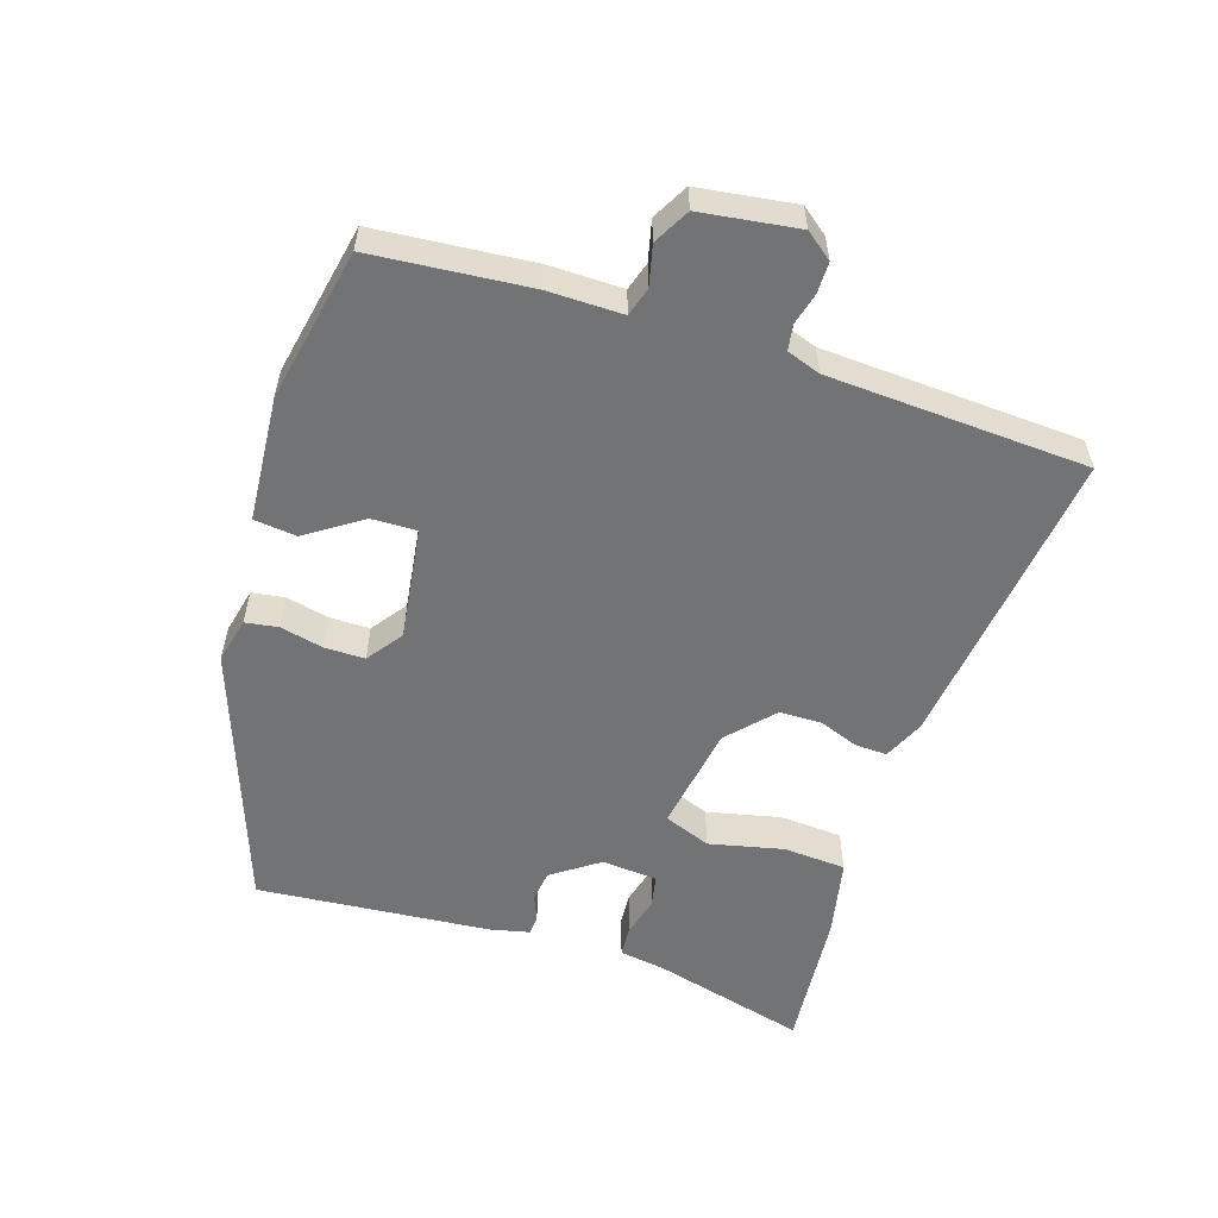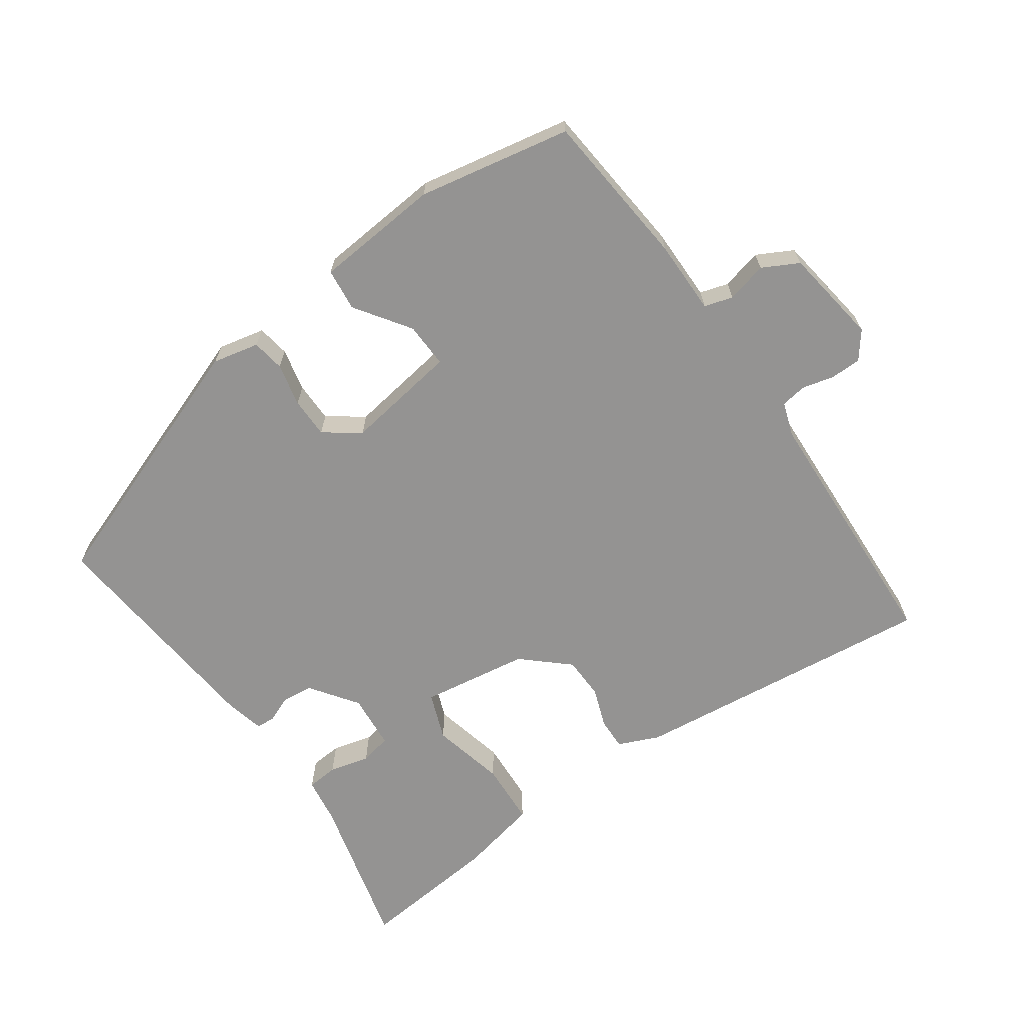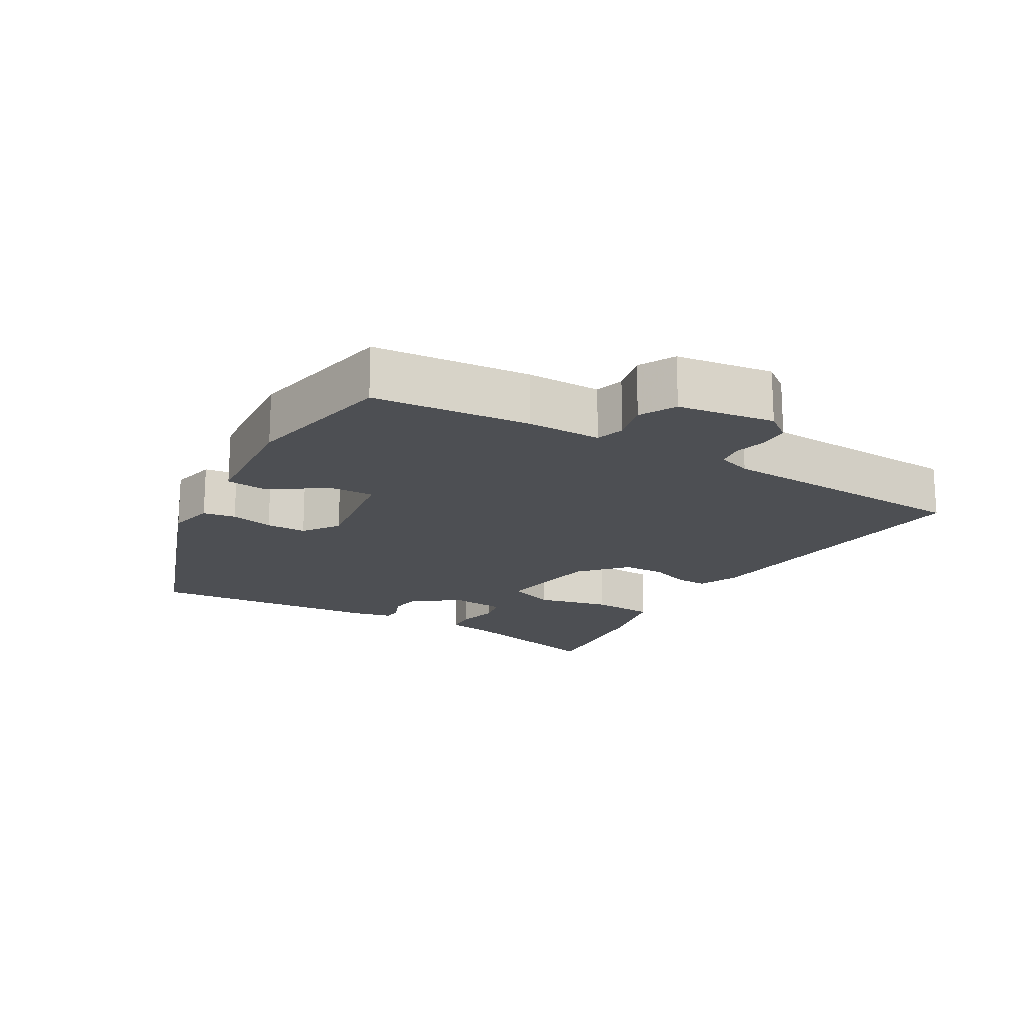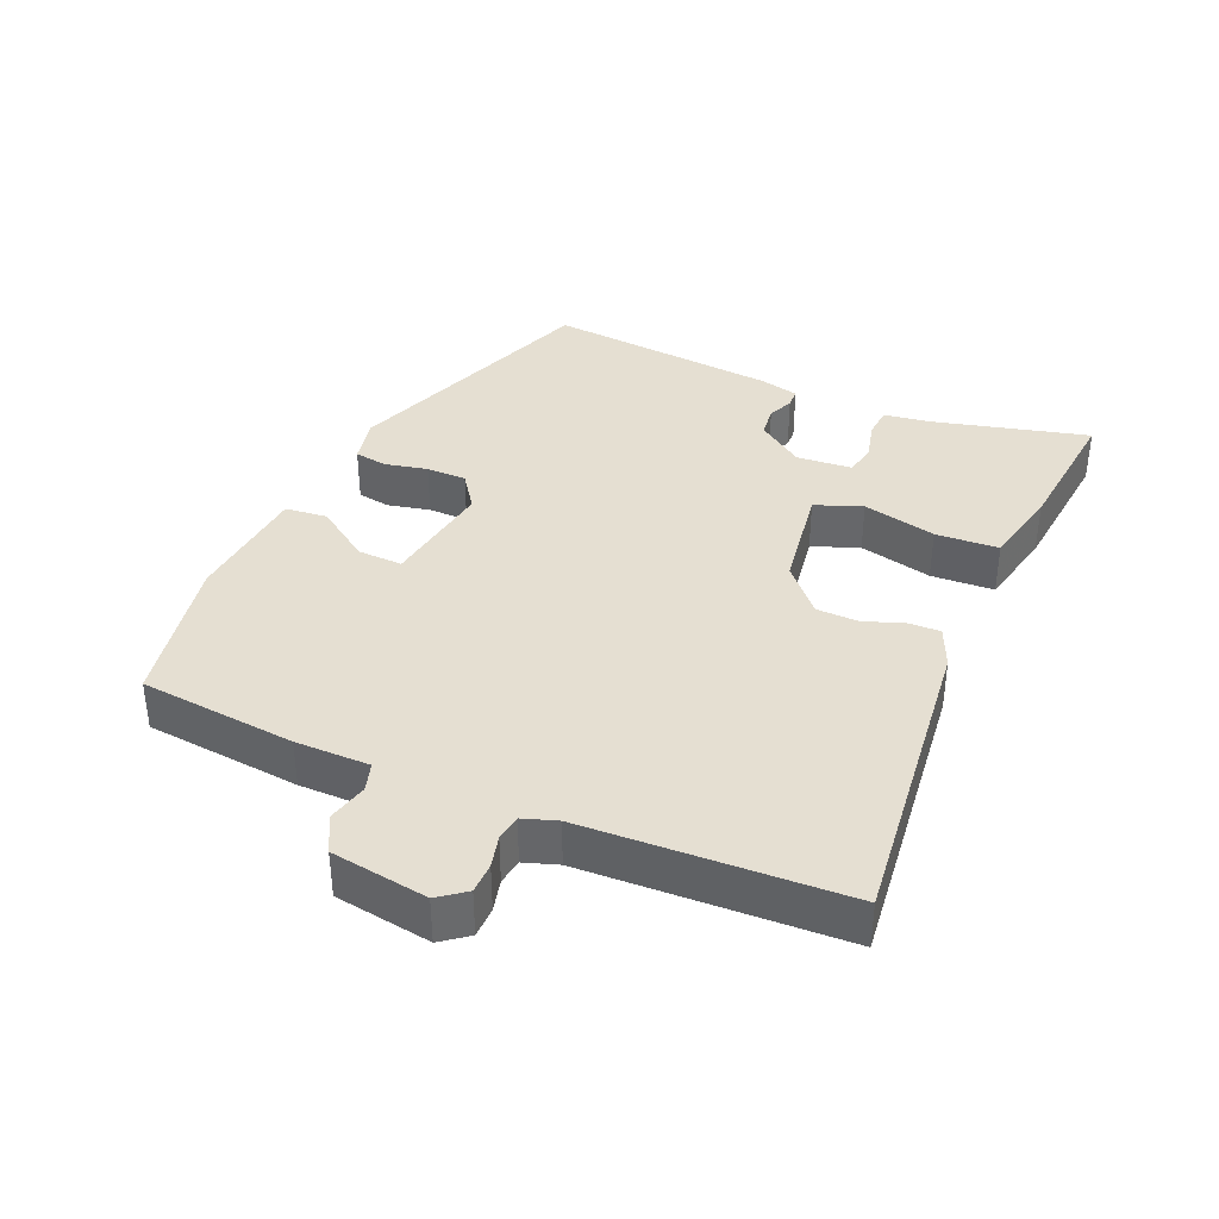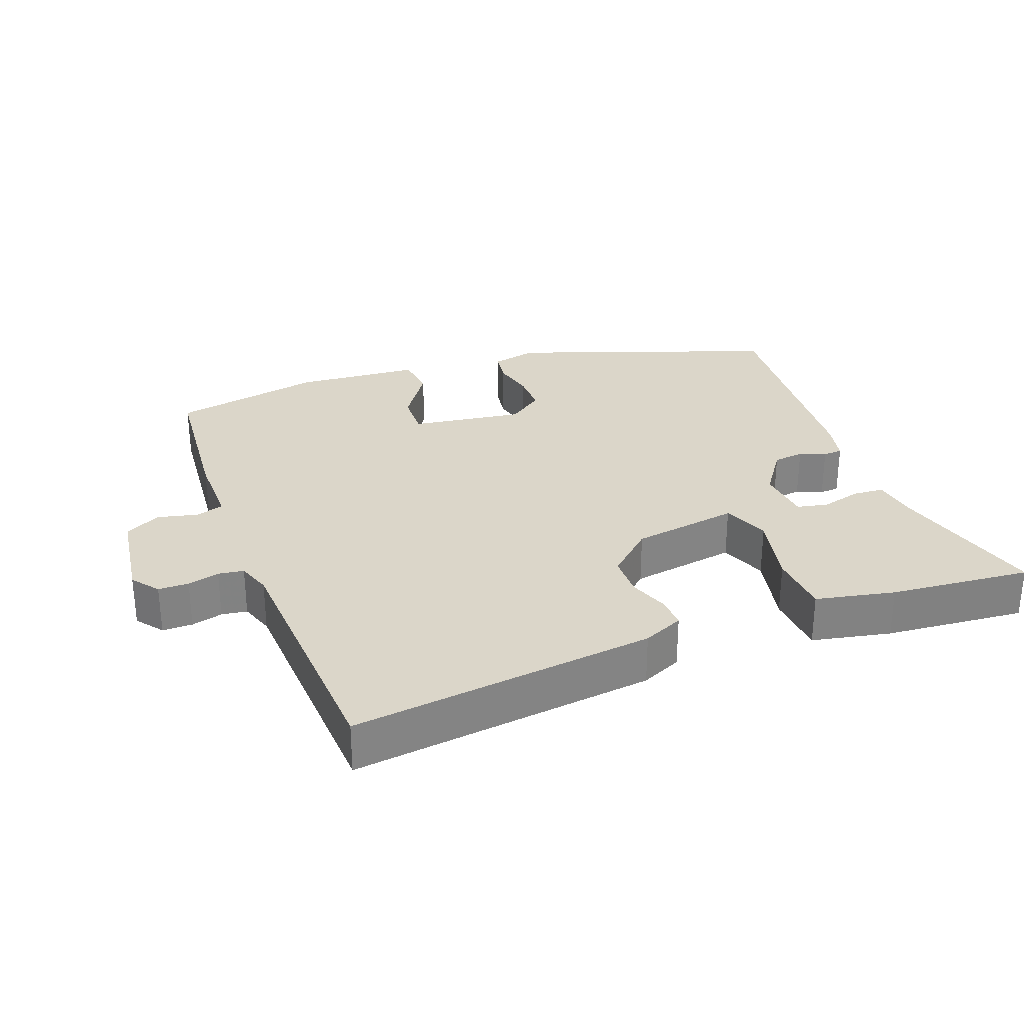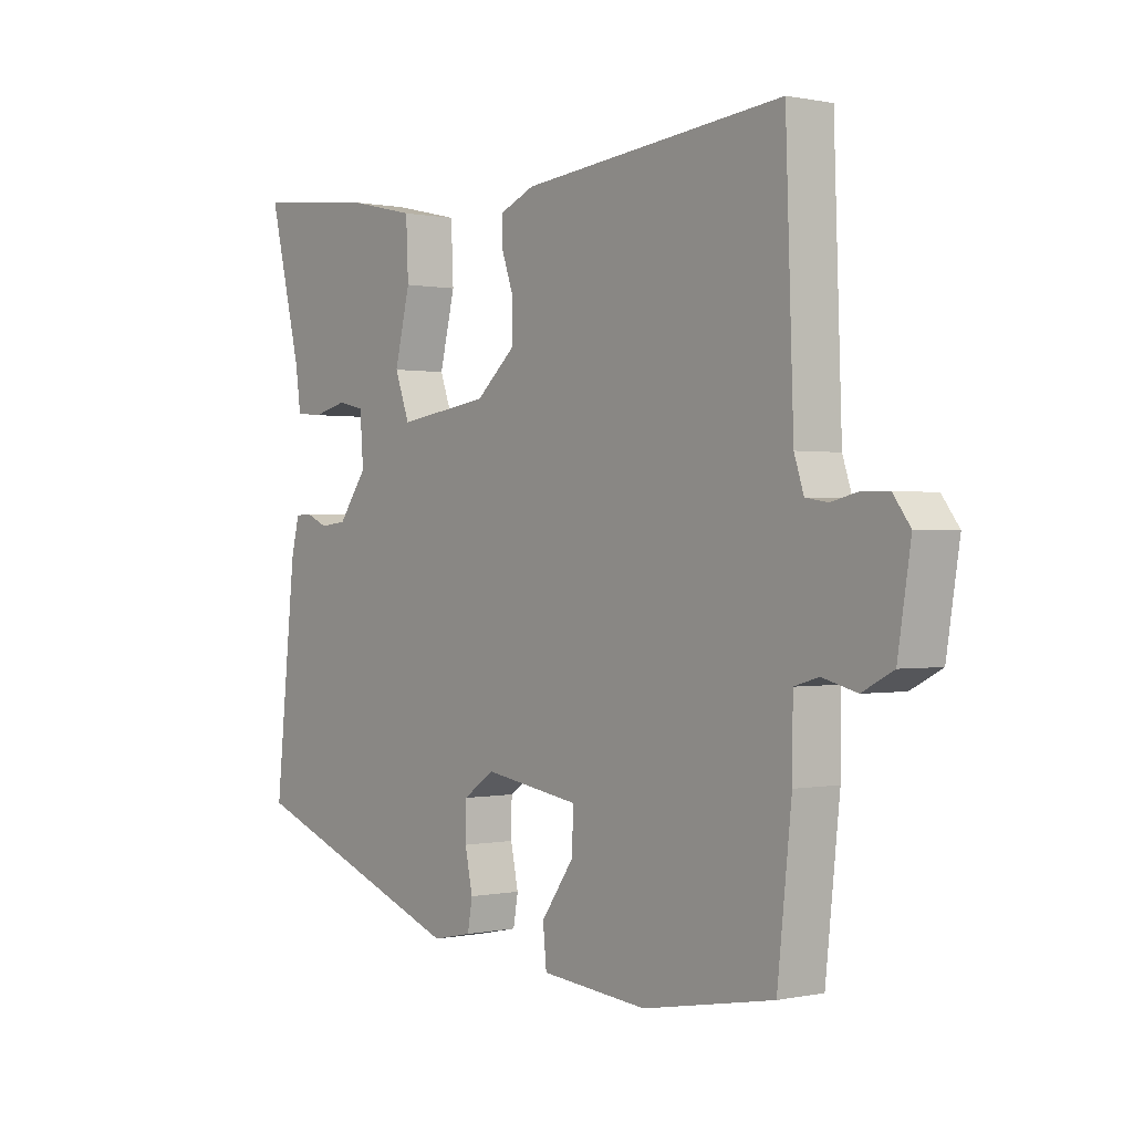
<metadata>
{"format":"obj","ext":"obj","renderer":"f3d","projection":"perspective","resolution":1024,"background":"white","views":[{"elev":-55.8,"azim":-108.9,"up":"+Y"},{"elev":-66.8,"azim":-145.5,"up":"+Y"},{"elev":-17.9,"azim":-121.0,"up":"+Y"},{"elev":37.5,"azim":-67.1,"up":"+Y"},{"elev":29.7,"azim":-21.6,"up":"+Y"},{"elev":0.3,"azim":-127.9,"up":"+Z"}]}
</metadata>
<code>
v 0.528 0.07 0.497
v 0.473 0.07 0.272
v 0.464 0.07 0.206
v 0.419 0.07 0.202
v 0.361 0.07 0.216
v 0.316 0.07 0.206
v 0.31 0.07 0.126
v 0.359 0.07 0.059
v 0.404 0.07 0.054
v 0.441 0.07 0.07
v 0.469 0.07 0.069
v 0.483 0.07 0.013
v 0.518 0.07 -0.323
v 0.143 0.07 -0.464
v 0.076 0.07 -0.45
v 0.068 0.07 -0.403
v 0.081 0.07 -0.341
v 0.08 0.07 -0.283
v 0.028 0.07 -0.247
v -0.134 0.07 -0.273
v -0.131 0.07 -0.338
v -0.076 0.07 -0.416
v -0.082 0.07 -0.477
v -0.262 0.07 -0.494
v -0.482 0.07 -0.454
v -0.506 0.07 -0.229
v -0.507 0.07 -0.122
v -0.548 0.07 -0.11
v -0.606 0.07 -0.125
v -0.658 0.07 -0.098
v -0.68 0.07 0.041
v -0.651 0.07 0.08
v -0.607 0.07 0.081
v -0.561 0.07 0.07
v -0.524 0.07 0.076
v -0.508 0.07 0.125
v -0.495 0.07 0.498
v -0.054 0.07 0.453
v 0.005 0.07 0.428
v 0.004 0.07 0.382
v -0.016 0.07 0.325
v -0.014 0.07 0.264
v 0.052 0.07 0.206
v 0.207 0.07 0.184
v 0.232 0.07 0.252
v 0.206 0.07 0.358
v 0.21 0.07 0.449
v 0.324 0.07 0.475
v 0.528 0 0.497
v 0.473 0 0.272
v 0.464 0 0.206
v 0.419 0 0.202
v 0.361 0 0.216
v 0.316 0 0.206
v 0.31 0 0.126
v 0.359 0 0.059
v 0.404 0 0.054
v 0.441 0 0.07
v 0.469 0 0.069
v 0.483 0 0.013
v 0.518 0 -0.323
v 0.143 0 -0.464
v 0.076 0 -0.45
v 0.068 0 -0.403
v 0.081 0 -0.341
v 0.08 0 -0.283
v 0.028 0 -0.247
v -0.134 0 -0.273
v -0.131 0 -0.338
v -0.076 0 -0.416
v -0.082 0 -0.477
v -0.262 0 -0.494
v -0.482 0 -0.454
v -0.506 0 -0.229
v -0.507 0 -0.122
v -0.548 0 -0.11
v -0.606 0 -0.125
v -0.658 0 -0.098
v -0.68 0 0.041
v -0.651 0 0.08
v -0.607 0 0.081
v -0.561 0 0.07
v -0.524 0 0.076
v -0.508 0 0.125
v -0.495 0 0.498
v -0.054 0 0.453
v 0.005 0 0.428
v 0.004 0 0.382
v -0.016 0 0.325
v -0.014 0 0.264
v 0.052 0 0.206
v 0.207 0 0.184
v 0.232 0 0.252
v 0.206 0 0.358
v 0.21 0 0.449
v 0.324 0 0.475
f 48 1 2
f 47 48 2
f 46 47 2
f 45 46 2
f 44 45 2
f 39 40 41
f 38 39 41
f 37 38 41
f 36 37 41
f 35 36 41 42
f 32 33 34
f 31 32 34
f 30 31 34
f 29 30 34
f 28 29 34
f 27 28 34 35
f 25 26 27
f 24 25 27
f 23 24 27
f 22 23 27
f 21 22 27
f 20 21 27 35
f 35 42 43
f 20 35 43
f 19 20 43
f 15 16 17
f 14 15 17
f 13 14 17
f 12 13 17
f 11 12 17
f 10 11 17
f 9 10 17
f 8 9 17 18
f 19 43 44
f 18 19 44
f 8 18 44
f 7 8 44
f 3 4 5
f 2 3 5
f 44 2 5 6
f 6 7 44
f 50 49 96
f 50 96 95
f 50 95 94
f 50 94 93
f 50 93 92
f 89 88 87
f 89 87 86
f 89 86 85
f 89 85 84
f 90 89 84 83
f 82 81 80
f 82 80 79
f 82 79 78
f 82 78 77
f 82 77 76
f 83 82 76 75
f 75 74 73
f 75 73 72
f 75 72 71
f 75 71 70
f 75 70 69
f 83 75 69 68
f 91 90 83
f 91 83 68
f 91 68 67
f 65 64 63
f 65 63 62
f 65 62 61
f 65 61 60
f 65 60 59
f 65 59 58
f 65 58 57
f 66 65 57 56
f 92 91 67
f 92 67 66
f 92 66 56
f 92 56 55
f 53 52 51
f 53 51 50
f 54 53 50 92
f 92 55 54
f 1 49 50 2
f 2 50 51 3
f 3 51 52 4
f 4 52 53 5
f 5 53 54 6
f 6 54 55 7
f 7 55 56 8
f 8 56 57 9
f 9 57 58 10
f 10 58 59 11
f 11 59 60 12
f 12 60 61 13
f 13 61 62 14
f 14 62 63 15
f 15 63 64 16
f 16 64 65 17
f 17 65 66 18
f 18 66 67 19
f 19 67 68 20
f 20 68 69 21
f 21 69 70 22
f 22 70 71 23
f 23 71 72 24
f 24 72 73 25
f 25 73 74 26
f 26 74 75 27
f 27 75 76 28
f 28 76 77 29
f 29 77 78 30
f 30 78 79 31
f 31 79 80 32
f 32 80 81 33
f 33 81 82 34
f 34 82 83 35
f 35 83 84 36
f 36 84 85 37
f 37 85 86 38
f 38 86 87 39
f 39 87 88 40
f 40 88 89 41
f 41 89 90 42
f 42 90 91 43
f 43 91 92 44
f 44 92 93 45
f 45 93 94 46
f 46 94 95 47
f 47 95 96 48
f 48 96 49 1

</code>
